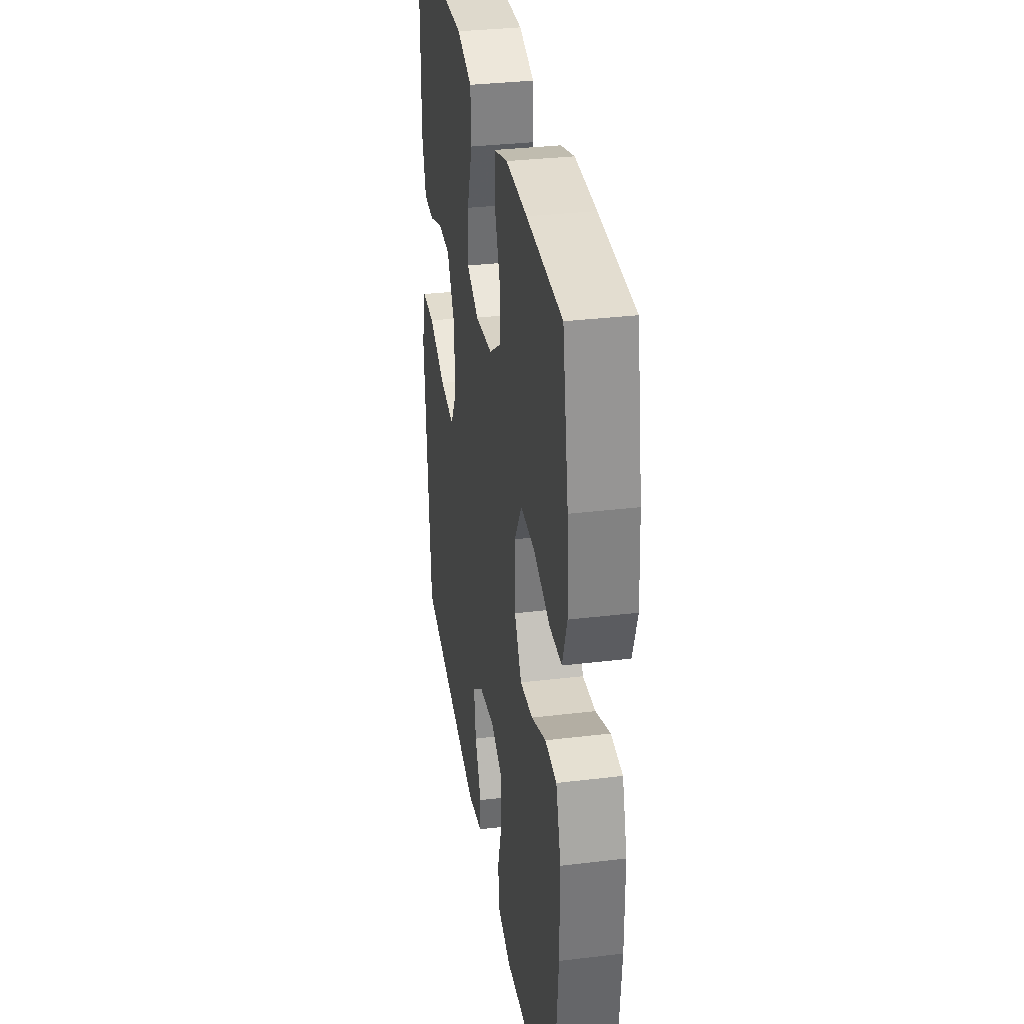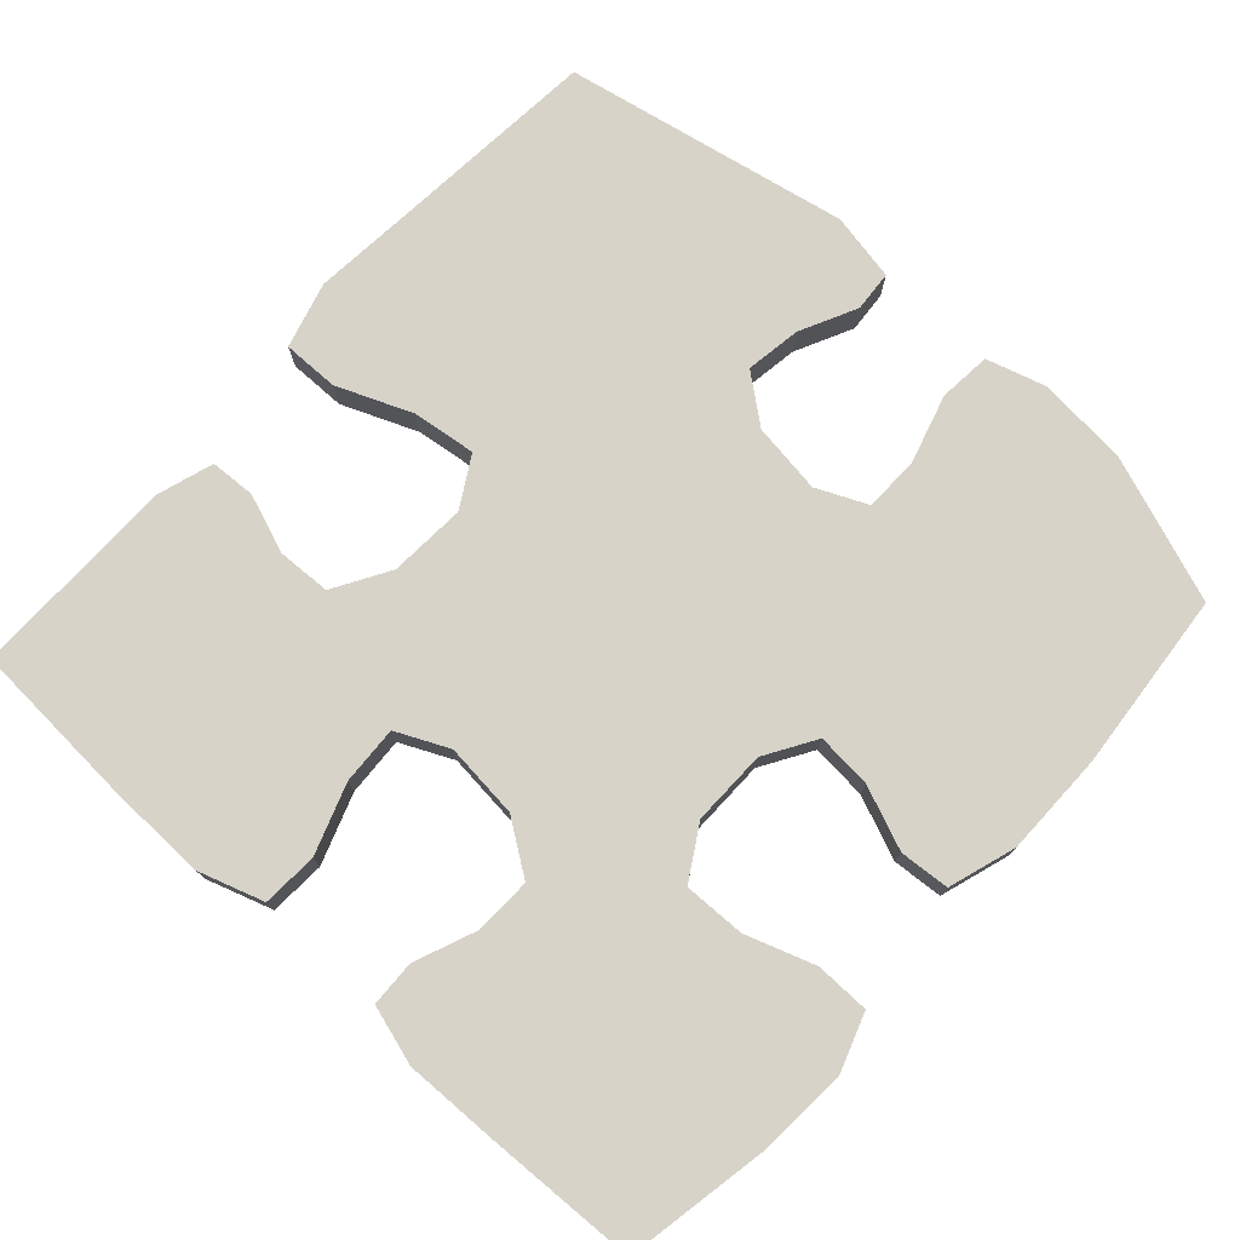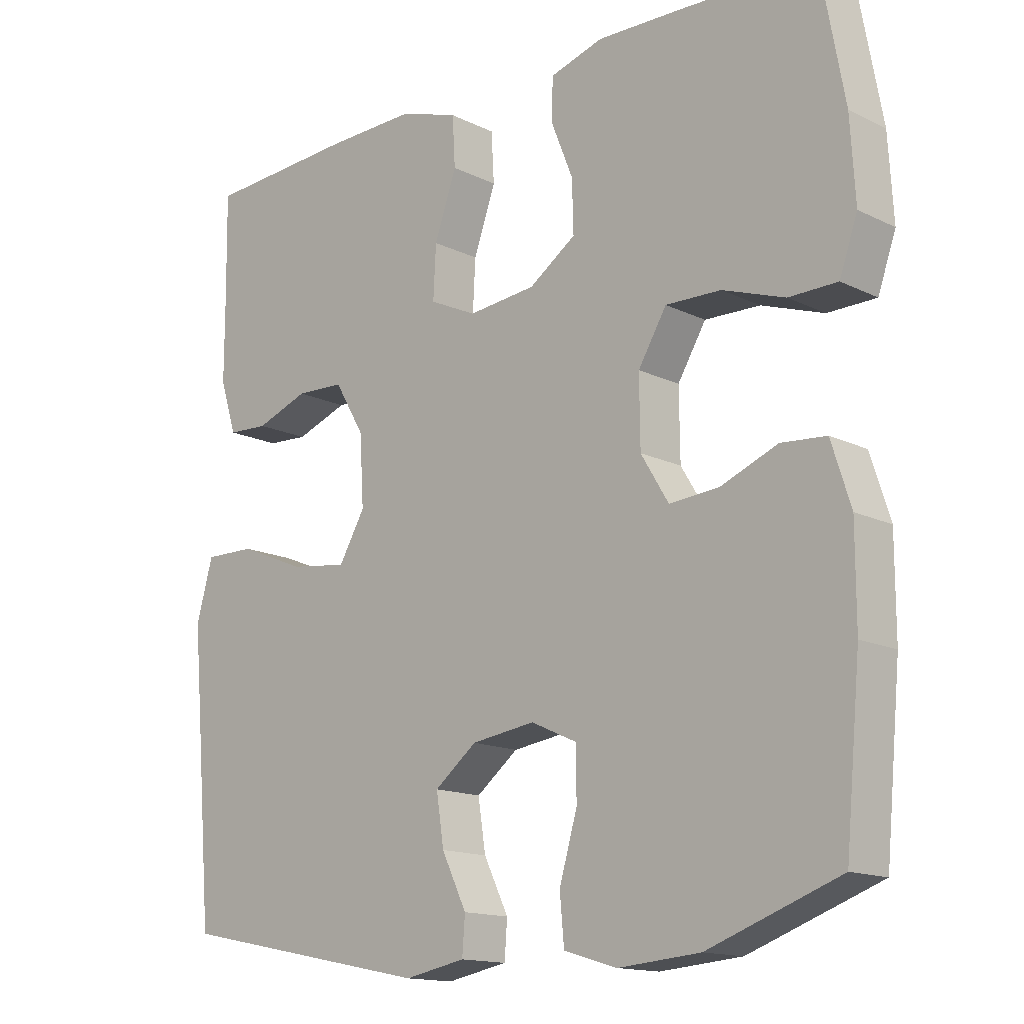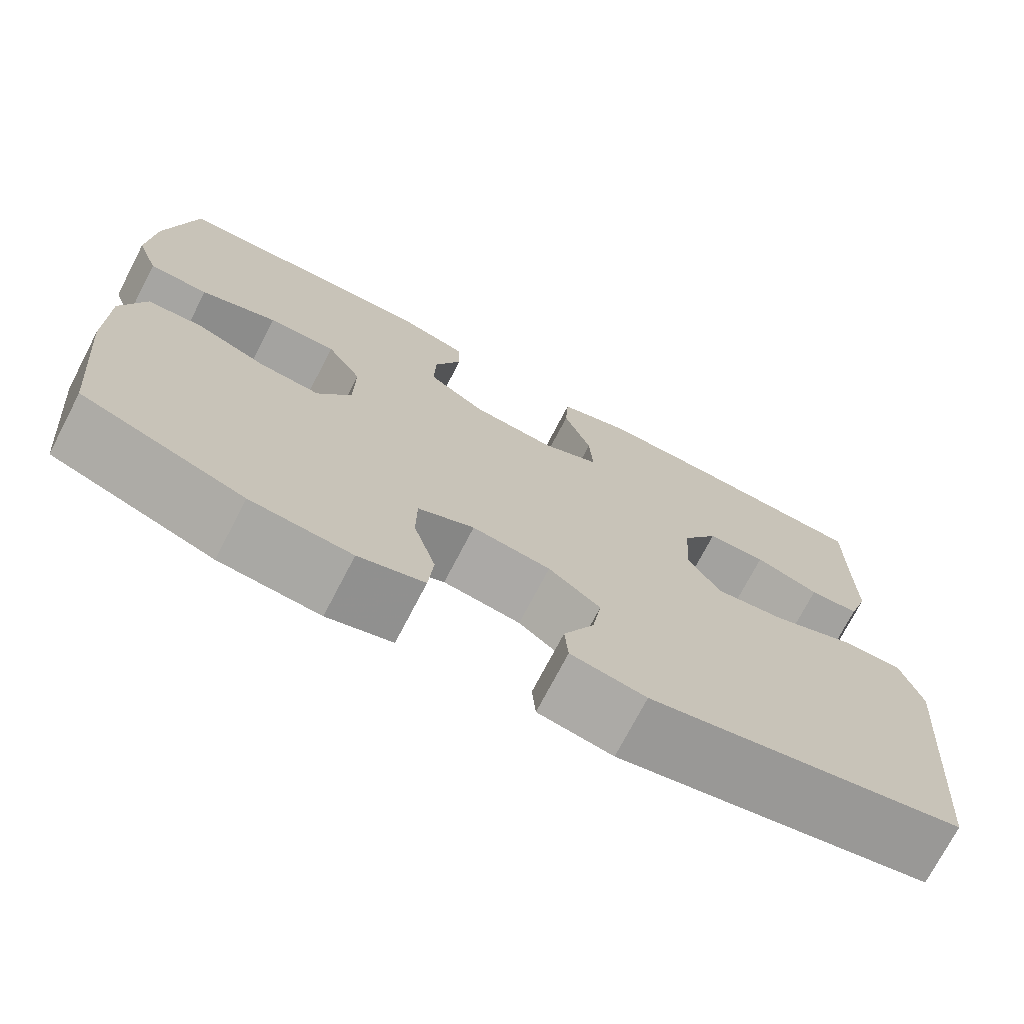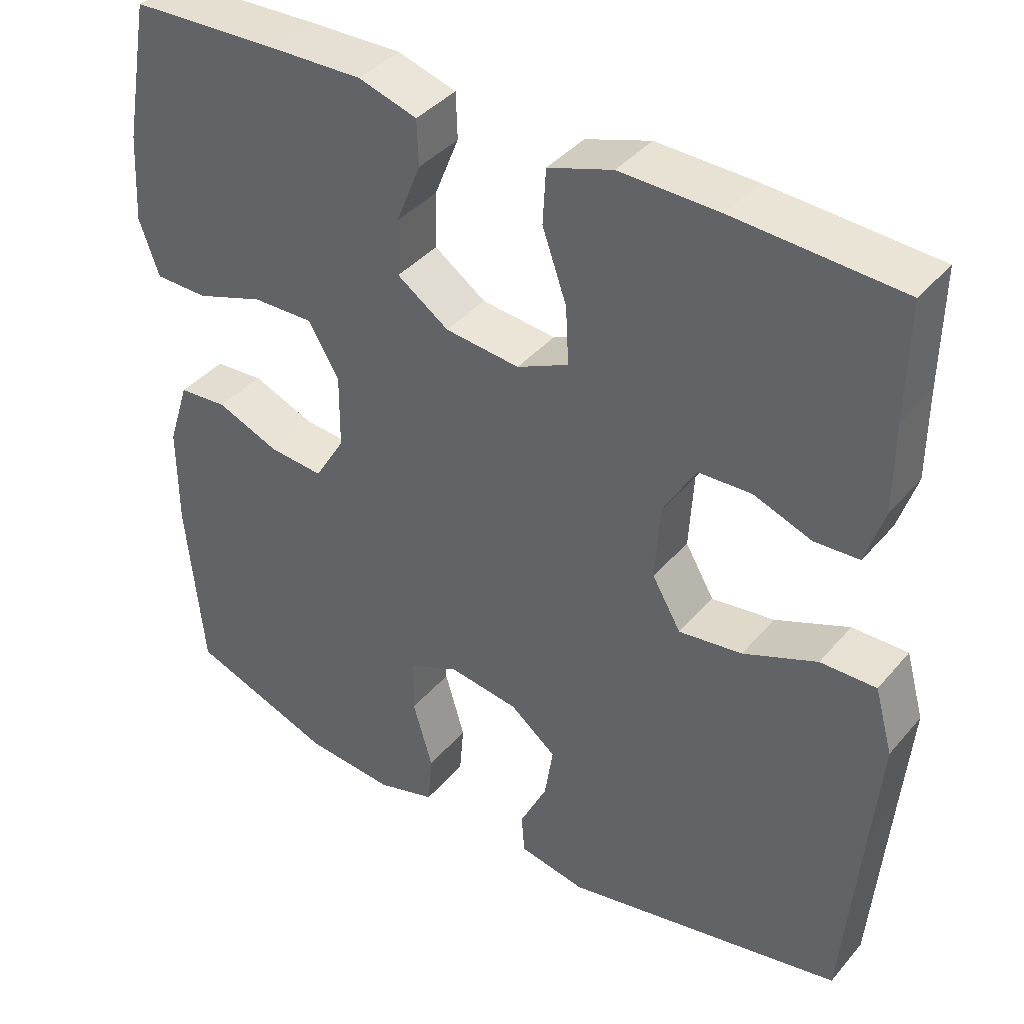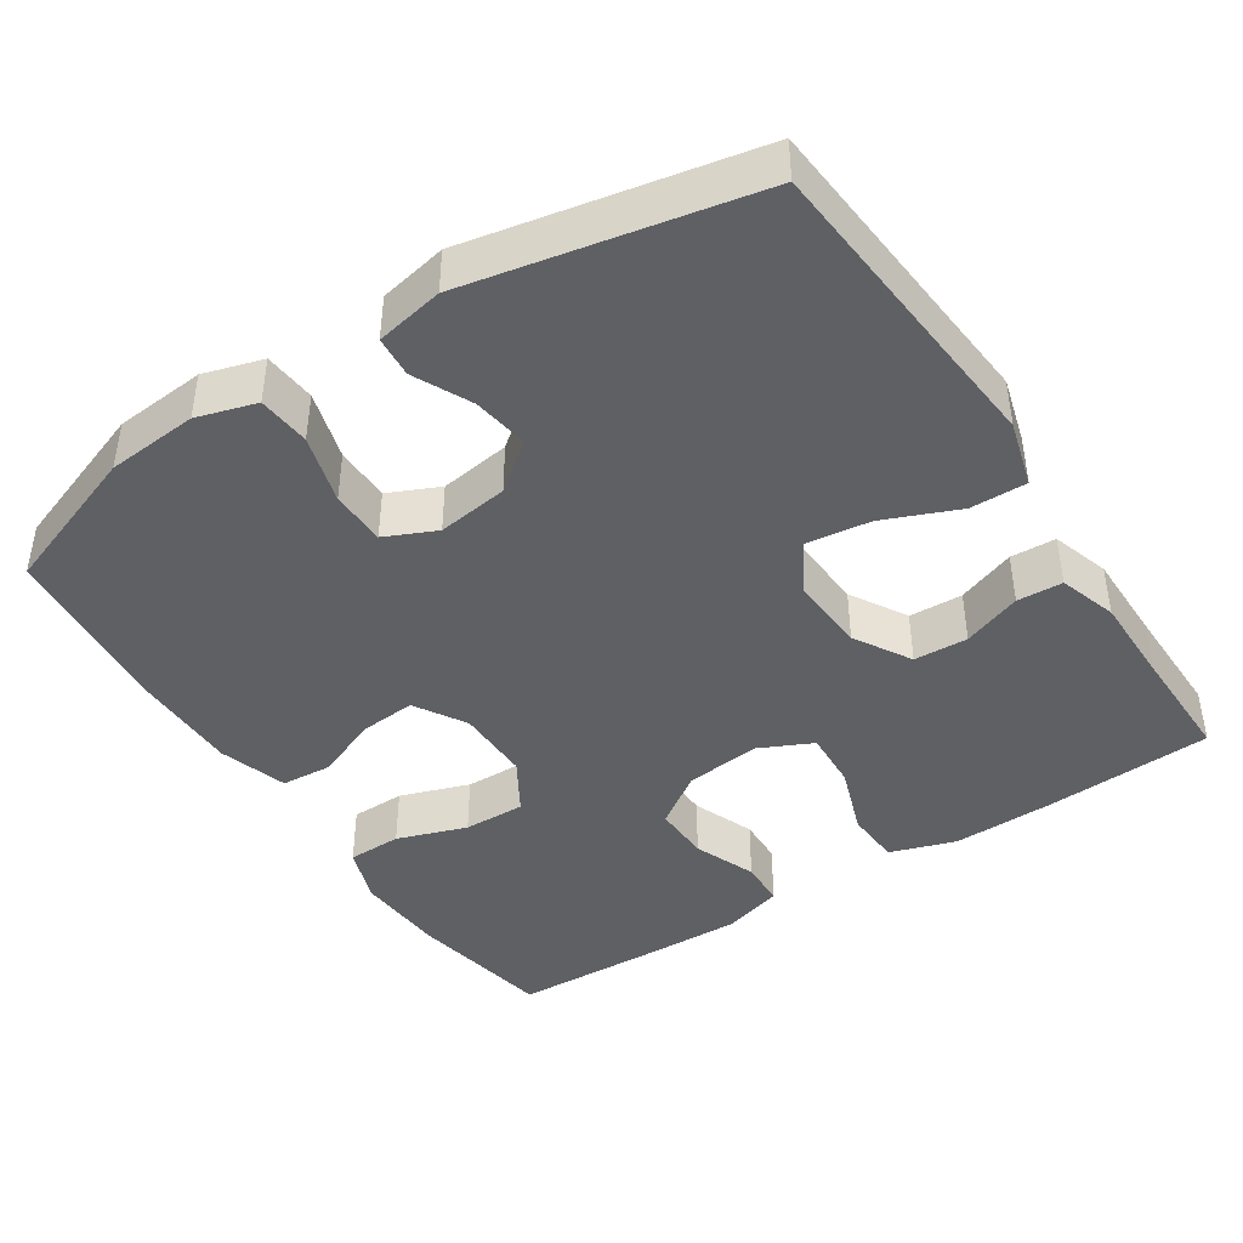
<metadata>
{"format":"obj","ext":"obj","renderer":"f3d","projection":"perspective","resolution":1024,"background":"white","views":[{"elev":33.2,"azim":80.6,"up":"+Z"},{"elev":76.2,"azim":42.3,"up":"+Y"},{"elev":-14.7,"azim":43.5,"up":"+Z"},{"elev":-73.5,"azim":152.5,"up":"+Z"},{"elev":39.5,"azim":-144.1,"up":"+Z"},{"elev":-42.8,"azim":-146.9,"up":"+Y"}]}
</metadata>
<code>
v 0.5 0.07 -0.5
v 0.31 0.07 -0.569
v 0.192 0.07 -0.579
v 0.115 0.07 -0.556
v 0.109 0.07 -0.488
v 0.135 0.07 -0.399
v 0.134 0.07 -0.327
v 0.068 0.07 -0.297
v -0.024 0.07 -0.31
v -0.085 0.07 -0.358
v -0.074 0.07 -0.43
v -0.038 0.07 -0.504
v -0.042 0.07 -0.557
v -0.13 0.07 -0.574
v -0.5 0.07 -0.5
v -0.523 0.07 -0.229
v -0.535 0.07 -0.093
v -0.511 0.07 -0.007
v -0.438 0.07 -0.008
v -0.341 0.07 -0.048
v -0.258 0.07 -0.059
v -0.22 0.07 0.006
v -0.226 0.07 0.106
v -0.269 0.07 0.179
v -0.339 0.07 0.182
v -0.415 0.07 0.154
v -0.474 0.07 0.157
v -0.498 0.07 0.232
v -0.498 0.07 0.348
v -0.5 0.07 0.5
v -0.281 0.07 0.513
v -0.151 0.07 0.516
v -0.066 0.07 0.488
v -0.062 0.07 0.416
v -0.094 0.07 0.325
v -0.098 0.07 0.249
v -0.03 0.07 0.217
v 0.068 0.07 0.227
v 0.136 0.07 0.274
v 0.134 0.07 0.348
v 0.102 0.07 0.428
v 0.104 0.07 0.488
v 0.181 0.07 0.511
v 0.301 0.07 0.508
v 0.5 0.07 0.5
v 0.534 0.07 0.313
v 0.541 0.07 0.196
v 0.515 0.07 0.122
v 0.445 0.07 0.121
v 0.355 0.07 0.152
v 0.275 0.07 0.154
v 0.234 0.07 0.086
v 0.235 0.07 -0.012
v 0.275 0.07 -0.078
v 0.347 0.07 -0.072
v 0.429 0.07 -0.039
v 0.494 0.07 -0.044
v 0.522 0.07 -0.132
v 0.522 0.07 -0.266
v 0.5 0 -0.5
v 0.31 0 -0.569
v 0.192 0 -0.579
v 0.115 0 -0.556
v 0.109 0 -0.488
v 0.135 0 -0.399
v 0.134 0 -0.327
v 0.068 0 -0.297
v -0.024 0 -0.31
v -0.085 0 -0.358
v -0.074 0 -0.43
v -0.038 0 -0.504
v -0.042 0 -0.557
v -0.13 0 -0.574
v -0.5 0 -0.5
v -0.523 0 -0.229
v -0.535 0 -0.093
v -0.511 0 -0.007
v -0.438 0 -0.008
v -0.341 0 -0.048
v -0.258 0 -0.059
v -0.22 0 0.006
v -0.226 0 0.106
v -0.269 0 0.179
v -0.339 0 0.182
v -0.415 0 0.154
v -0.474 0 0.157
v -0.498 0 0.232
v -0.498 0 0.348
v -0.5 0 0.5
v -0.281 0 0.513
v -0.151 0 0.516
v -0.066 0 0.488
v -0.062 0 0.416
v -0.094 0 0.325
v -0.098 0 0.249
v -0.03 0 0.217
v 0.068 0 0.227
v 0.136 0 0.274
v 0.134 0 0.348
v 0.102 0 0.428
v 0.104 0 0.488
v 0.181 0 0.511
v 0.301 0 0.508
v 0.5 0 0.5
v 0.534 0 0.313
v 0.541 0 0.196
v 0.515 0 0.122
v 0.445 0 0.121
v 0.355 0 0.152
v 0.275 0 0.154
v 0.234 0 0.086
v 0.235 0 -0.012
v 0.275 0 -0.078
v 0.347 0 -0.072
v 0.429 0 -0.039
v 0.494 0 -0.044
v 0.522 0 -0.132
v 0.522 0 -0.266
f 55 56 57 58
f 54 55 58 59
f 47 48 49 50
f 47 50 51
f 46 47 51
f 45 46 51
f 44 45 51
f 43 44 51 52
f 40 41 42 43
f 39 40 43 52
f 32 33 34 35
f 32 35 36
f 29 30 31 32
f 29 32 36
f 28 29 36 37
f 25 26 27 28
f 24 25 28 37
f 17 18 19 20
f 16 17 20 21
f 15 16 21
f 14 15 21 22
f 11 12 13 14
f 10 11 14 22
f 3 4 5 6
f 3 6 7
f 2 3 7
f 54 59 1 2
f 53 54 2 7
f 38 39 52 53
f 38 53 7 8
f 23 24 37 38
f 23 38 8 9
f 9 10 22 23
f 117 116 115 114
f 118 117 114 113
f 109 108 107 106
f 110 109 106
f 110 106 105
f 110 105 104
f 110 104 103
f 111 110 103 102
f 102 101 100 99
f 111 102 99 98
f 94 93 92 91
f 95 94 91
f 91 90 89 88
f 95 91 88
f 96 95 88 87
f 87 86 85 84
f 96 87 84 83
f 79 78 77 76
f 80 79 76 75
f 80 75 74
f 81 80 74 73
f 73 72 71 70
f 81 73 70 69
f 65 64 63 62
f 66 65 62
f 66 62 61
f 61 60 118 113
f 66 61 113 112
f 112 111 98 97
f 67 66 112 97
f 97 96 83 82
f 68 67 97 82
f 82 81 69 68
f 1 60 61 2
f 2 61 62 3
f 3 62 63 4
f 4 63 64 5
f 5 64 65 6
f 6 65 66 7
f 7 66 67 8
f 8 67 68 9
f 9 68 69 10
f 10 69 70 11
f 11 70 71 12
f 12 71 72 13
f 13 72 73 14
f 14 73 74 15
f 15 74 75 16
f 16 75 76 17
f 17 76 77 18
f 18 77 78 19
f 19 78 79 20
f 20 79 80 21
f 21 80 81 22
f 22 81 82 23
f 23 82 83 24
f 24 83 84 25
f 25 84 85 26
f 26 85 86 27
f 27 86 87 28
f 28 87 88 29
f 29 88 89 30
f 30 89 90 31
f 31 90 91 32
f 32 91 92 33
f 33 92 93 34
f 34 93 94 35
f 35 94 95 36
f 36 95 96 37
f 37 96 97 38
f 38 97 98 39
f 39 98 99 40
f 40 99 100 41
f 41 100 101 42
f 42 101 102 43
f 43 102 103 44
f 44 103 104 45
f 45 104 105 46
f 46 105 106 47
f 47 106 107 48
f 48 107 108 49
f 49 108 109 50
f 50 109 110 51
f 51 110 111 52
f 52 111 112 53
f 53 112 113 54
f 54 113 114 55
f 55 114 115 56
f 56 115 116 57
f 57 116 117 58
f 58 117 118 59
f 59 118 60 1

</code>
